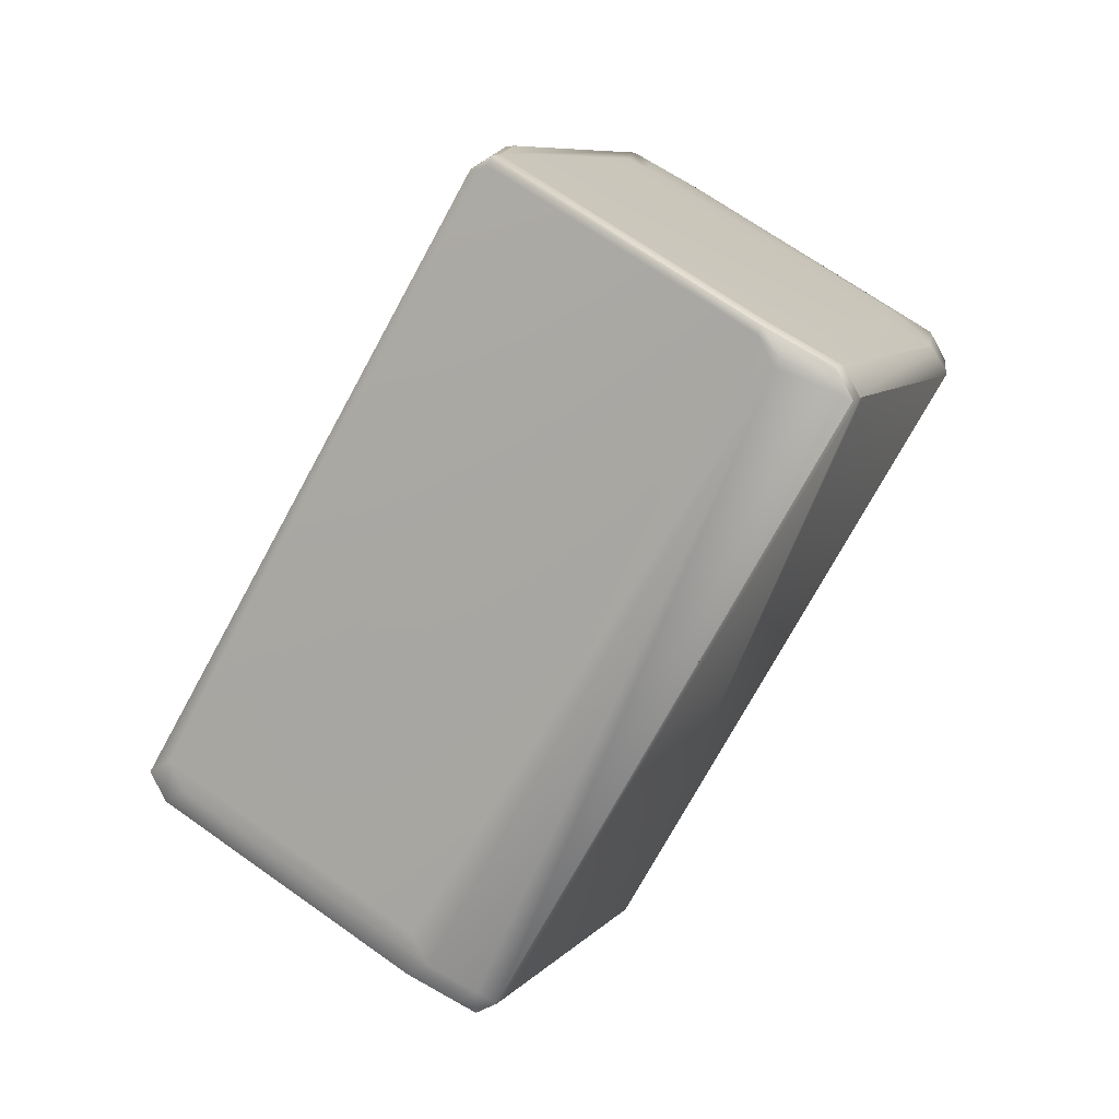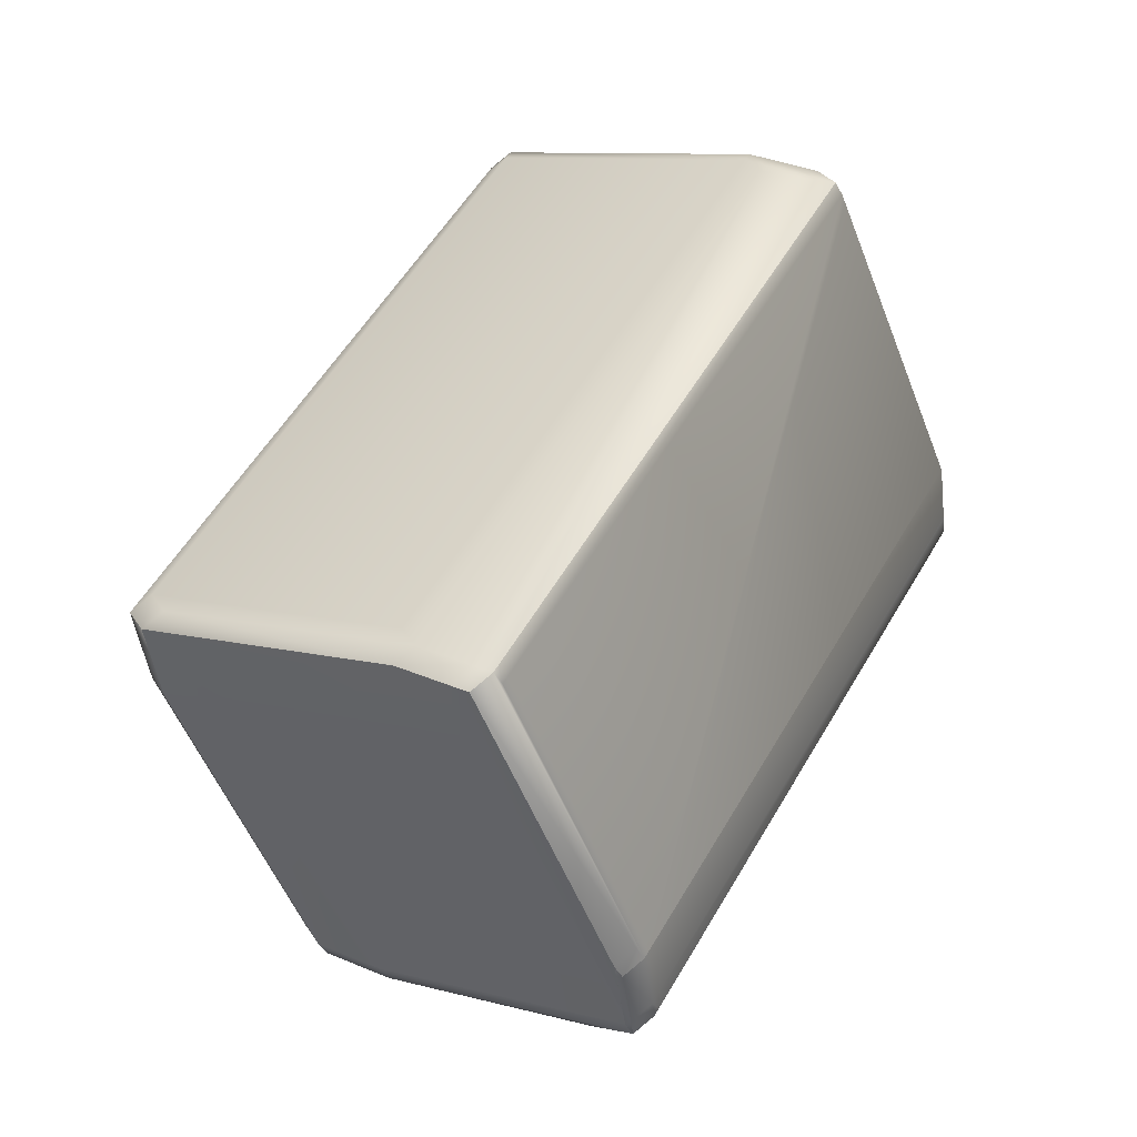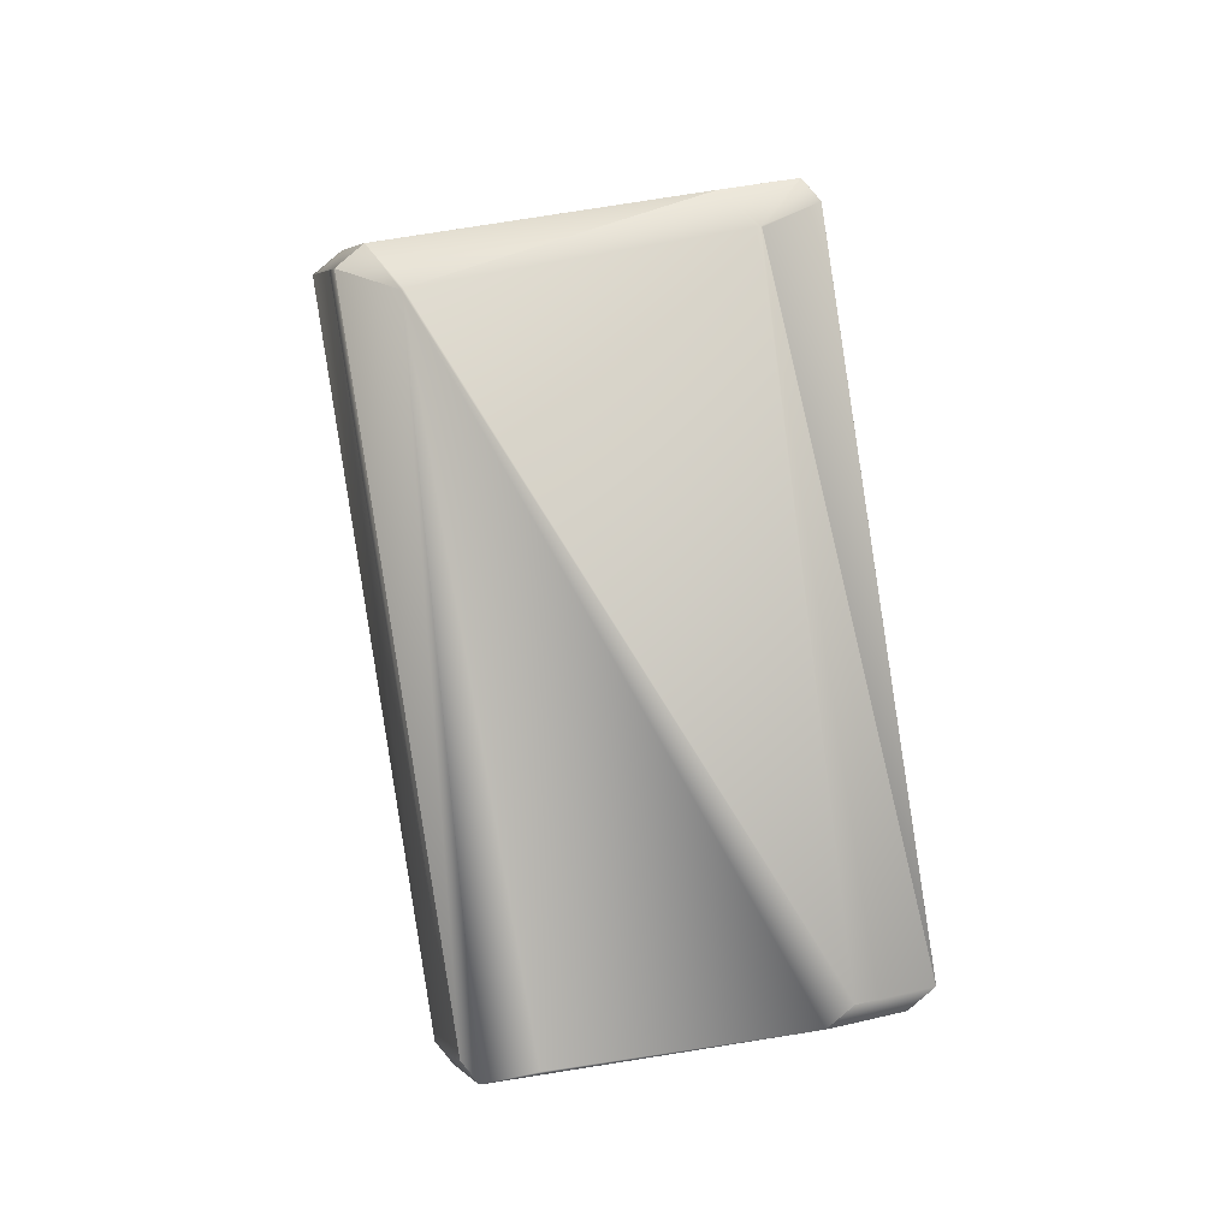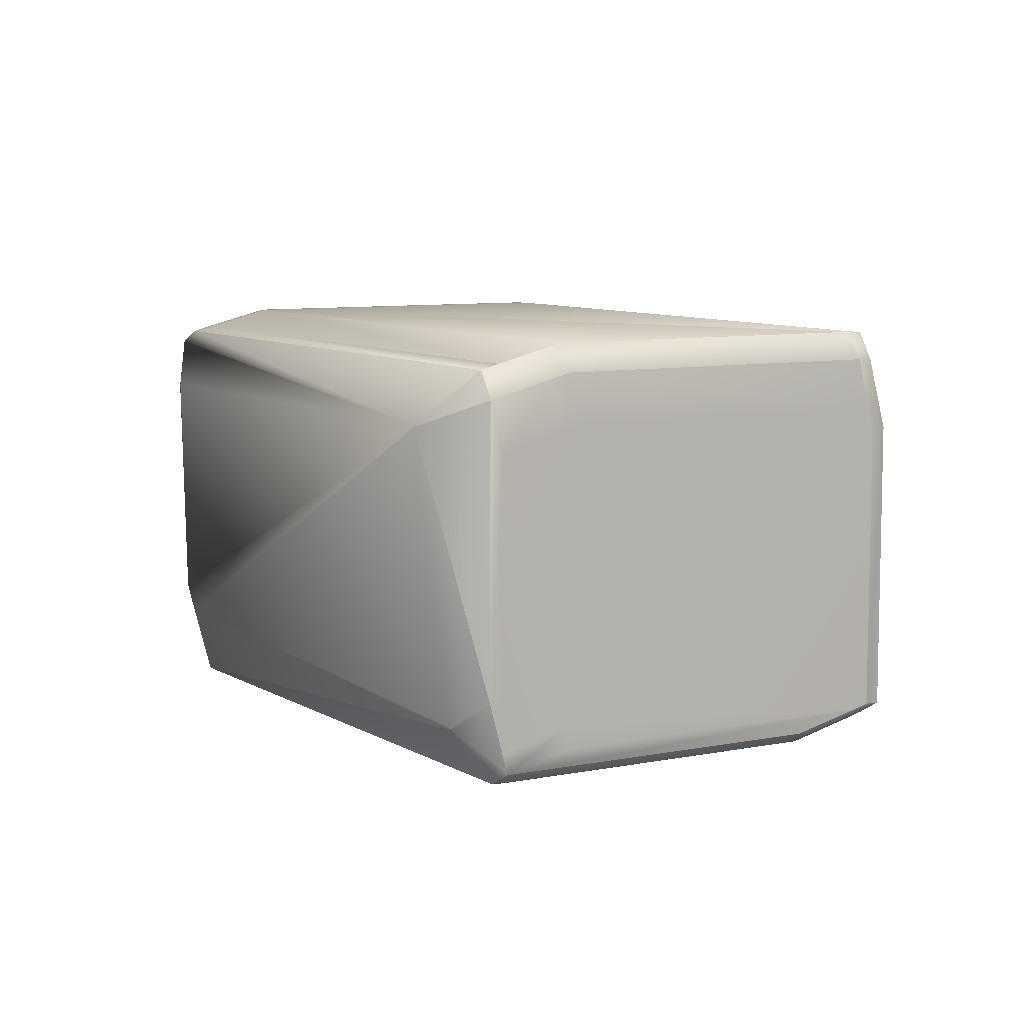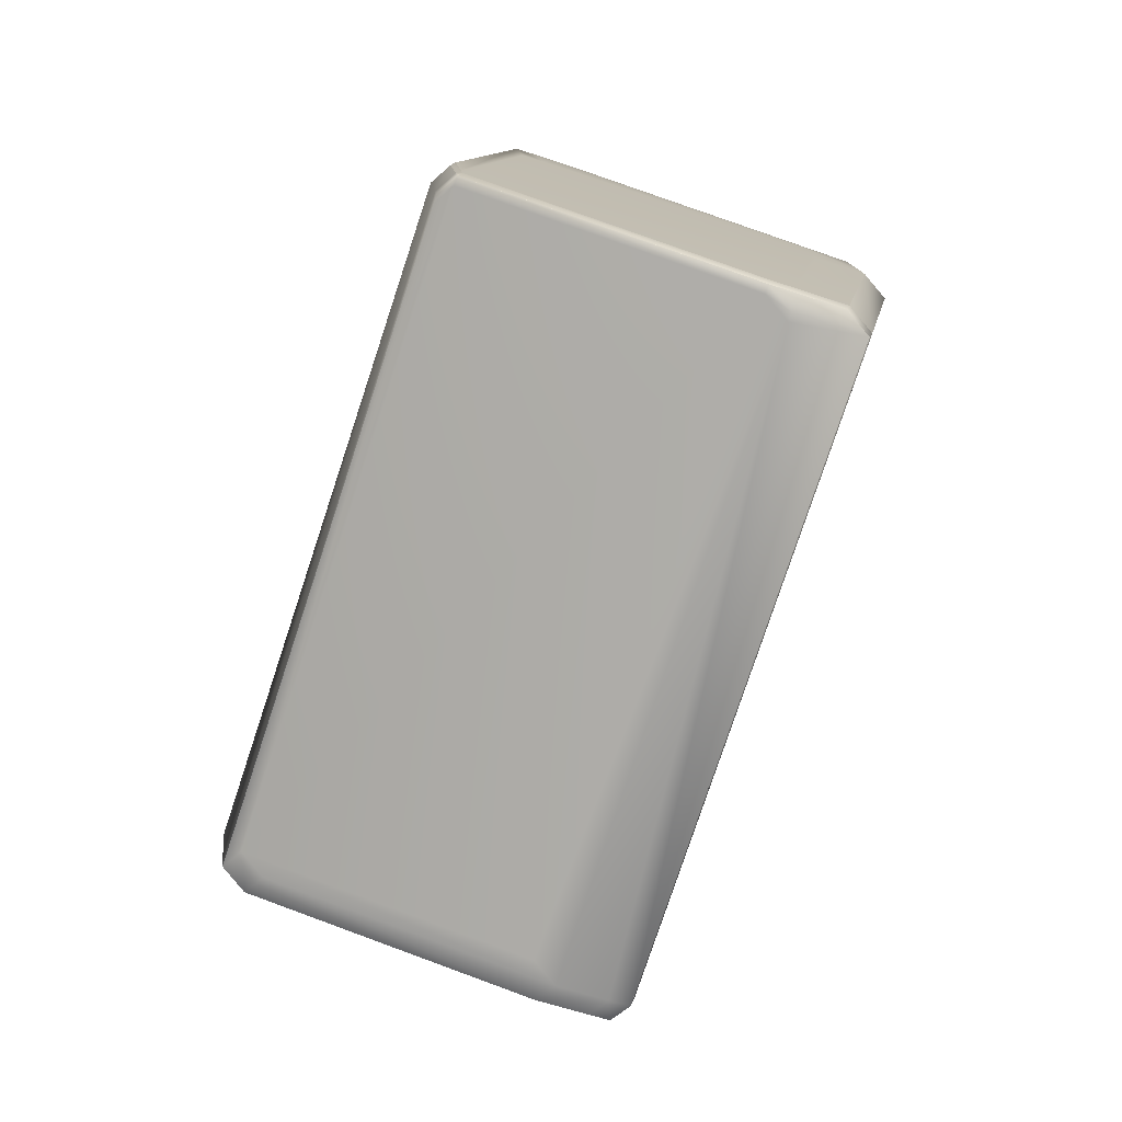
<metadata>
{"format":"obj","ext":"obj","renderer":"f3d","projection":"perspective","resolution":1024,"background":"white","views":[{"elev":53.1,"azim":-81.2,"up":"+Y"},{"elev":-4.6,"azim":-80.8,"up":"+Y"},{"elev":-38.4,"azim":68.0,"up":"+Y"},{"elev":35.1,"azim":107.9,"up":"+Z"},{"elev":53.4,"azim":-97.6,"up":"+Y"}]}
</metadata>
<code>
v 0.3219 0.2963 1.012
v 0.1807 0.1393 0.9137
v 0.2153 0.1519 0.8362
v 0.3223 0.2966 1.012
v 0.3124 0.3204 1.021
v 0.3049 0.3146 1.028
v 0.3049 0.3146 1.028
v 0.1712 0.1434 0.9354
v 0.1699 0.1375 0.9285
v 0.1698 0.1375 0.9285
v 0.2227 0.1577 0.8298
v 0.1806 0.1392 0.9136
v 0.1804 0.139 0.9132
v 0.3608 0.3217 0.9169
v 0.3606 0.3216 0.9173
v 0.3606 0.3215 0.9165
v 0.3629 0.3372 0.898
v 0.3642 0.343 0.905
v 0.3624 0.3407 0.9119
v 0.3578 0.3348 0.9291
v 0.3642 0.343 0.905
v 0.3642 0.3431 0.9049
v 0.2291 0.1659 0.8056
v 0.2291 0.1659 0.8055
v 0.2245 0.16 0.8228
v 0.3603 0.3212 0.9183
v 0.3124 0.3204 1.021
v 0.3124 0.3204 1.021
v 0.3578 0.3348 0.9291
v 0.3578 0.3348 0.9291
v 0.1699 0.1375 0.9285
v 0.1601 0.1451 0.9264
v 0.1656 0.1409 0.9264
v 0.1601 0.1451 0.9265
v 0.0721 0.23 0.8965
v 0.1656 0.1408 0.9265
v 0.211 0.1552 0.8341
v 0.211 0.1552 0.8341
v 0.07393 0.2323 0.8895
v 0.1194 0.2467 0.7971
v 0.2517 0.4478 0.875
v 0.2516 0.4479 0.875
v 0.2061 0.4335 0.9673
v 0.2571 0.4436 0.875
v 0.2977 0.3421 1.004
v 0.3449 0.3589 0.9049
v 0.3431 0.3565 0.9119
v 0.3624 0.3407 0.9119
v 0.16 0.1451 0.9265
v 0.1656 0.1408 0.9265
v 0.211 0.1552 0.8342
v 0.2153 0.1519 0.8361
v 0.2128 0.1576 0.8271
v 0.2571 0.4436 0.8749
v 0.2516 0.4479 0.8749
v 0.2061 0.4336 0.9673
v 0.3624 0.3407 0.9119
v 0.16 0.1451 0.9265
v 0.1408 0.1609 0.9265
v 0.05285 0.2457 0.8965
v 0.2174 0.1635 0.81
v 0.1295 0.2483 0.7799
v 0.2174 0.1634 0.8099
v 0.1295 0.2483 0.7799
v 0.2128 0.1575 0.8272
v 0.1249 0.2424 0.7971
v 0.1656 0.1408 0.9265
v 0.3123 0.3205 1.022
v 0.3049 0.3147 1.028
v 0.1712 0.1434 0.9354
v 0.2043 0.4312 0.9743
v 0.2043 0.4313 0.9743
v 0.257 0.4437 0.8749
v 0.2515 0.448 0.8749
v 0.1997 0.4253 0.9915
v 0.2875 0.3405 1.022
v 0.1997 0.4254 0.9915
v 0.2922 0.3465 1.004
v 0.2875 0.3406 1.022
v 0.3629 0.3372 0.898
v 0.3642 0.3431 0.9049
v 0.3624 0.3407 0.9119
v 0.2763 0.4279 0.8749
v 0.3642 0.3431 0.9049
v 0.1408 0.1609 0.9266
v 0.05523 0.2434 0.8973
v 0.16 0.1451 0.9266
v 0.2217 0.1601 0.8119
v 0.2174 0.1634 0.8099
v 0.2217 0.1601 0.8119
v 0.2171 0.1542 0.8291
v 0.1698 0.1375 0.9285
v 0.1656 0.1408 0.9266
v 0.3123 0.3205 1.022
v 0.3049 0.3147 1.028
v 0.2061 0.4336 0.9672
v 0.2042 0.4313 0.9742
v 0.257 0.4437 0.8748
v 0.2515 0.448 0.8748
v 0.1996 0.4254 0.9915
v 0.3629 0.3372 0.898
v 0.3624 0.3407 0.9119
v 0.2763 0.4279 0.8748
v 0.3618 0.3454 0.9041
v 0.3577 0.3348 0.9291
v 0.2227 0.1577 0.8298
v 0.361 0.3349 0.8967
v 0.2472 0.4513 0.8729
v 0.2472 0.4513 0.8728
v 0.2018 0.437 0.9652
v 0.0593 0.254 0.8723
v 0.05468 0.2481 0.8895
v 0.05929 0.254 0.8723
v 0.1047 0.2684 0.7799
v 0.1047 0.2684 0.7799
v 0.1001 0.2624 0.7971
v 0.05467 0.2481 0.8895
v 0.124 0.2526 0.7799
v 0.124 0.2526 0.7799
v 0.05284 0.2457 0.8965
v 0.1408 0.1609 0.9266
v 0.05521 0.2434 0.8973
v 0.1643 0.1418 0.9285
v 0.145 0.1576 0.9285
v 0.2175 0.1634 0.8099
v 0.2217 0.1601 0.8119
v 0.2151 0.1657 0.8091
v 0.2249 0.1692 0.8036
v 0.1295 0.2483 0.7799
v 0.2249 0.1692 0.8036
v 0.1369 0.2541 0.7735
v 0.2225 0.1715 0.8028
v 0.2994 0.319 1.028
v 0.2993 0.319 1.028
v 0.1675 0.1501 0.9367
v 0.1922 0.4196 0.9978
v 0.1996 0.4254 0.9915
v 0.1945 0.4173 0.9986
v 0.2801 0.3348 1.028
v 0.1921 0.4196 0.9978
v 0.3123 0.3205 1.022
v 0.173 0.1458 0.9367
v 0.3049 0.3147 1.028
v 0.206 0.4337 0.9672
v 0.2042 0.4313 0.9742
v 0.257 0.4437 0.8748
v 0.2515 0.448 0.8748
v 0.2931 0.3362 1.022
v 0.293 0.3363 1.022
v 0.3628 0.3373 0.898
v 0.3642 0.3431 0.9049
v 0.2762 0.4279 0.8748
v 0.3618 0.3454 0.9041
v 0.3169 0.3264 1.004
v 0.1643 0.1418 0.9285
v 0.1698 0.1375 0.9285
v 0.2291 0.1659 0.8055
v 0.361 0.3349 0.8967
v 0.1879 0.4229 0.9959
v 0.05603 0.254 0.9047
v 0.06029 0.2507 0.9067
v 0.1953 0.4287 0.9895
v 0.1953 0.4287 0.9895
v 0.1879 0.4229 0.9958
v 0.05417 0.2516 0.9034
v 0.05844 0.2483 0.9054
v 0.1421 0.1668 0.9335
v 0.05603 0.254 0.9047
v 0.05417 0.2516 0.9034
v 0.1464 0.1635 0.9354
v 0.2018 0.437 0.9652
v 0.1999 0.4346 0.9722
v 0.1999 0.4346 0.9722
v 0.2527 0.447 0.8728
v 0.2527 0.447 0.8728
v 0.2472 0.4513 0.8728
v 0.272 0.4312 0.8728
v 0.272 0.4312 0.8728
v 0.05929 0.254 0.8722
v 0.05467 0.2481 0.8895
v 0.1122 0.2742 0.7735
v 0.1314 0.2584 0.7735
v 0.1047 0.2684 0.7799
v 0.1408 0.1609 0.9266
v 0.145 0.1576 0.9285
v 0.05284 0.2457 0.8965
v 0.1177 0.2698 0.7735
v 0.1121 0.2742 0.7735
v 0.2459 0.4455 0.866
v 0.2514 0.4412 0.866
v 0.244 0.4431 0.8647
v 0.3586 0.3405 0.896
v 0.3567 0.3382 0.8947
v 0.2707 0.4254 0.866
v 0.2688 0.423 0.8647
v 0.137 0.2541 0.7735
v 0.1482 0.1659 0.9367
v 0.2856 0.3305 1.028
v 0.1482 0.1658 0.9367
v 0.1464 0.1635 0.9354
v 0.1656 0.1477 0.9354
v 0.3605 0.3396 0.8972
v 0.2762 0.428 0.8748
v 0.2749 0.4221 0.8679
v 0.1943 0.4312 0.9716
v 0.1925 0.4288 0.9786
v 0.1925 0.4288 0.9703
v 0.1999 0.4346 0.9639
v 0.06063 0.2599 0.8791
v 0.05601 0.254 0.8964
v 0.06805 0.2657 0.8728
v 0.1061 0.2742 0.7868
v 0.1135 0.28 0.7804
v 0.2453 0.449 0.8716
f 1 2 3
f 1 4 5
f 1 6 7
f 1 7 8
f 1 5 6
f 1 9 2
f 1 10 9
f 1 8 10
f 1 3 11
f 1 11 4
f 2 12 3
f 2 9 12
f 12 13 3
f 12 9 13
f 14 15 11
f 14 16 17
f 14 18 19
f 14 19 20
f 14 21 18
f 14 20 15
f 14 22 21
f 14 17 22
f 14 23 24
f 14 25 23
f 14 24 16
f 14 11 25
f 15 26 11
f 15 20 26
f 4 26 20
f 4 27 28
f 4 28 5
f 4 20 29
f 4 29 30
f 4 30 27
f 4 11 26
f 13 31 3
f 13 9 31
f 16 24 17
f 32 33 34
f 32 34 35
f 32 35 33
f 33 36 34
f 33 37 38
f 33 38 36
f 33 39 40
f 33 40 37
f 33 35 39
f 41 42 43
f 41 44 42
f 41 43 45
f 41 46 44
f 41 45 47
f 41 47 46
f 18 21 48
f 18 48 19
f 27 30 28
f 19 48 20
f 34 36 49
f 34 49 35
f 36 31 9
f 36 50 49
f 36 38 51
f 36 9 50
f 36 51 52
f 36 52 31
f 37 53 38
f 37 40 53
f 6 5 7
f 42 44 54
f 42 55 56
f 42 54 55
f 42 56 43
f 21 22 57
f 21 57 48
f 44 46 54
f 28 30 5
f 48 57 29
f 48 29 20
f 31 52 3
f 49 50 58
f 49 59 60
f 49 58 59
f 49 60 35
f 61 53 62
f 61 63 53
f 61 62 64
f 61 64 63
f 53 63 65
f 53 65 38
f 53 40 66
f 53 66 62
f 50 9 10
f 50 67 58
f 50 10 67
f 38 65 51
f 7 5 68
f 7 69 70
f 7 68 69
f 7 70 8
f 43 71 45
f 43 56 72
f 43 72 71
f 55 54 73
f 55 74 56
f 55 73 74
f 71 75 76
f 71 72 77
f 71 77 75
f 71 78 45
f 71 76 78
f 75 77 79
f 75 79 76
f 22 17 80
f 22 81 82
f 22 82 57
f 22 80 81
f 54 83 73
f 54 46 84
f 54 84 83
f 5 30 68
f 57 82 30
f 57 30 29
f 17 24 80
f 59 58 85
f 59 86 60
f 59 85 86
f 58 67 87
f 58 87 85
f 63 88 65
f 63 89 90
f 63 90 88
f 63 64 89
f 65 88 91
f 65 91 51
f 67 10 92
f 67 93 87
f 67 92 93
f 51 91 52
f 69 68 94
f 69 95 70
f 69 94 95
f 56 74 96
f 56 96 97
f 56 97 72
f 74 73 98
f 74 99 96
f 74 98 99
f 72 97 100
f 72 100 77
f 77 100 79
f 81 80 101
f 81 84 102
f 81 102 82
f 81 101 84
f 73 83 103
f 73 103 98
f 83 84 104
f 83 104 103
f 68 30 105
f 68 105 94
f 82 102 105
f 82 105 30
f 88 23 25
f 88 25 91
f 88 90 23
f 91 25 106
f 91 106 52
f 10 8 92
f 52 106 3
f 80 107 101
f 80 24 107
f 23 90 24
f 25 11 106
f 106 11 3
f 108 99 109
f 108 110 99
f 108 109 110
f 111 112 113
f 111 114 112
f 111 113 115
f 111 115 114
f 112 39 60
f 112 114 116
f 112 116 40
f 112 40 39
f 112 60 117
f 112 117 113
f 39 35 60
f 114 118 40
f 114 40 116
f 114 115 118
f 118 62 40
f 118 115 119
f 118 119 62
f 40 62 66
f 86 85 120
f 86 120 60
f 85 87 121
f 85 122 120
f 85 121 122
f 87 93 123
f 87 123 124
f 87 124 121
f 60 120 117
f 89 125 126
f 89 64 127
f 89 127 125
f 89 126 90
f 62 119 64
f 93 92 123
f 128 125 127
f 128 127 129
f 128 130 125
f 128 131 132
f 128 132 130
f 128 129 131
f 133 95 134
f 133 134 135
f 133 135 95
f 136 100 137
f 136 138 139
f 136 139 79
f 136 140 138
f 136 79 100
f 136 137 140
f 95 94 141
f 95 135 142
f 95 143 134
f 95 142 70
f 95 141 143
f 8 70 92
f 96 99 144
f 96 144 145
f 96 145 97
f 99 98 146
f 99 110 144
f 99 147 109
f 99 146 147
f 78 76 45
f 76 148 45
f 76 79 149
f 76 149 148
f 97 145 137
f 97 137 100
f 46 47 84
f 84 47 102
f 84 101 150
f 84 151 104
f 84 150 151
f 98 103 152
f 98 152 146
f 103 104 151
f 103 151 153
f 103 153 152
f 45 154 47
f 45 148 154
f 154 148 94
f 154 94 105
f 154 102 47
f 154 105 102
f 148 149 141
f 148 141 94
f 123 92 155
f 123 155 124
f 90 126 24
f 92 70 156
f 92 156 155
f 101 107 157
f 101 158 150
f 101 157 158
f 107 24 157
f 24 126 157
f 159 160 161
f 159 162 163
f 159 140 162
f 159 161 140
f 159 164 160
f 159 163 164
f 160 165 166
f 160 166 161
f 160 164 165
f 165 120 167
f 165 164 168
f 165 168 169
f 165 167 170
f 165 169 120
f 165 170 166
f 110 109 171
f 110 172 144
f 110 171 173
f 110 173 172
f 109 174 175
f 109 147 174
f 109 176 171
f 109 175 176
f 172 162 145
f 172 145 144
f 172 173 163
f 172 163 162
f 162 140 137
f 162 137 145
f 174 177 178
f 174 147 146
f 174 146 177
f 174 178 175
f 177 146 152
f 177 152 178
f 113 117 179
f 113 179 115
f 117 120 180
f 117 180 179
f 115 181 182
f 115 182 119
f 115 179 183
f 115 183 181
f 119 182 64
f 122 121 184
f 122 184 120
f 121 124 185
f 121 185 184
f 120 169 186
f 120 184 167
f 120 186 180
f 125 130 126
f 64 182 131
f 64 131 129
f 64 129 127
f 181 187 182
f 181 183 188
f 181 189 190
f 181 191 189
f 181 188 191
f 181 190 187
f 182 187 131
f 192 193 194
f 192 150 158
f 192 158 193
f 192 194 150
f 193 130 195
f 193 158 157
f 193 157 130
f 193 195 194
f 130 132 195
f 130 157 126
f 187 190 194
f 187 194 131
f 131 194 195
f 131 195 196
f 131 196 132
f 132 196 195
f 138 140 197
f 138 197 139
f 139 134 198
f 139 199 134
f 139 198 79
f 139 197 199
f 134 199 135
f 134 143 198
f 199 200 135
f 199 197 170
f 199 170 200
f 135 200 201
f 135 201 142
f 140 161 197
f 161 166 170
f 161 170 197
f 200 124 201
f 200 170 124
f 201 70 142
f 201 124 155
f 201 155 70
f 198 143 149
f 198 149 79
f 143 141 149
f 70 155 156
f 151 150 202
f 151 203 153
f 151 204 203
f 151 202 204
f 152 153 203
f 152 203 178
f 124 170 185
f 150 194 204
f 150 204 202
f 205 206 173
f 205 164 206
f 205 207 164
f 205 171 208
f 205 173 171
f 205 208 207
f 206 164 163
f 206 163 173
f 164 207 169
f 164 169 168
f 207 209 210
f 207 210 169
f 207 208 211
f 207 211 209
f 209 212 179
f 209 211 213
f 209 213 212
f 209 179 210
f 210 179 180
f 210 180 186
f 210 186 169
f 212 213 183
f 212 183 179
f 167 184 185
f 167 185 170
f 171 176 208
f 176 214 208
f 176 175 190
f 176 189 214
f 176 190 189
f 208 214 213
f 208 213 211
f 214 189 191
f 214 191 213
f 213 191 188
f 213 188 183
f 175 178 190
f 178 194 190
f 178 203 194
f 194 203 204

</code>
